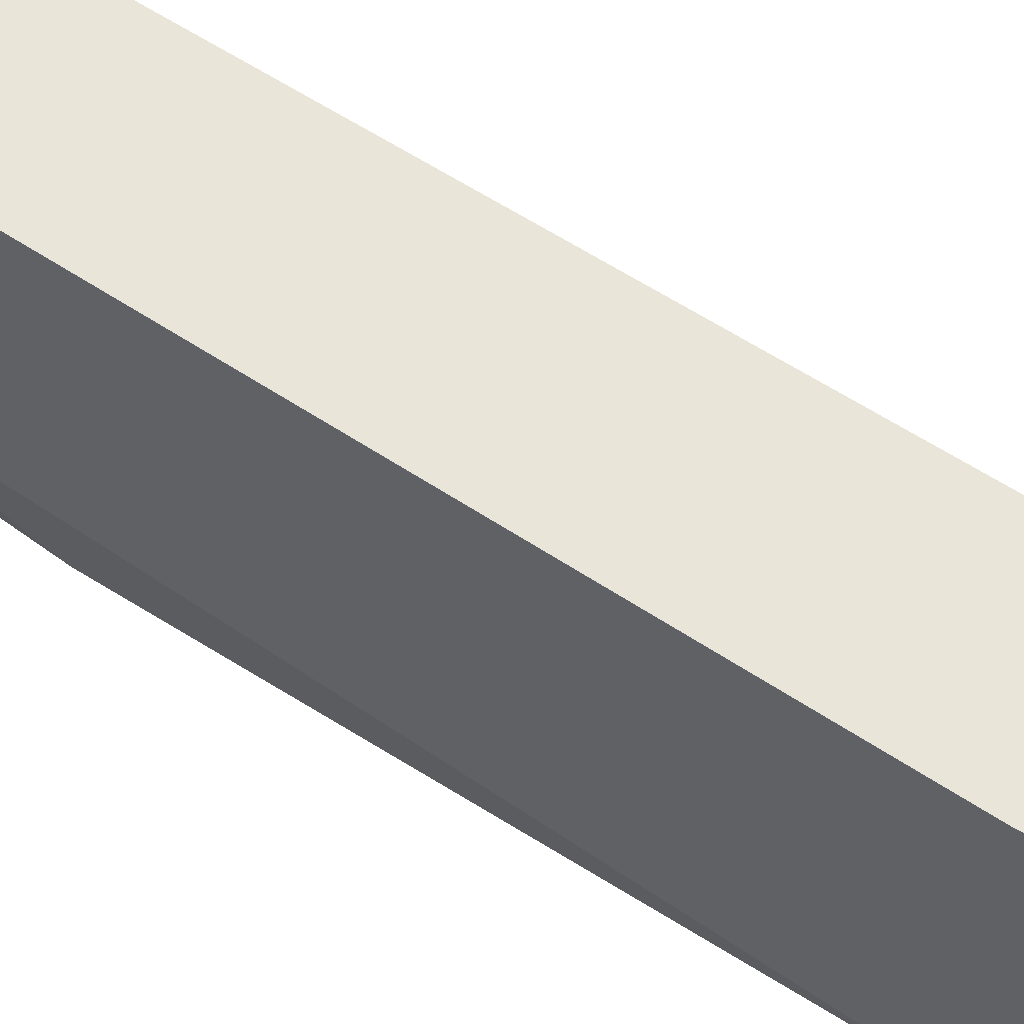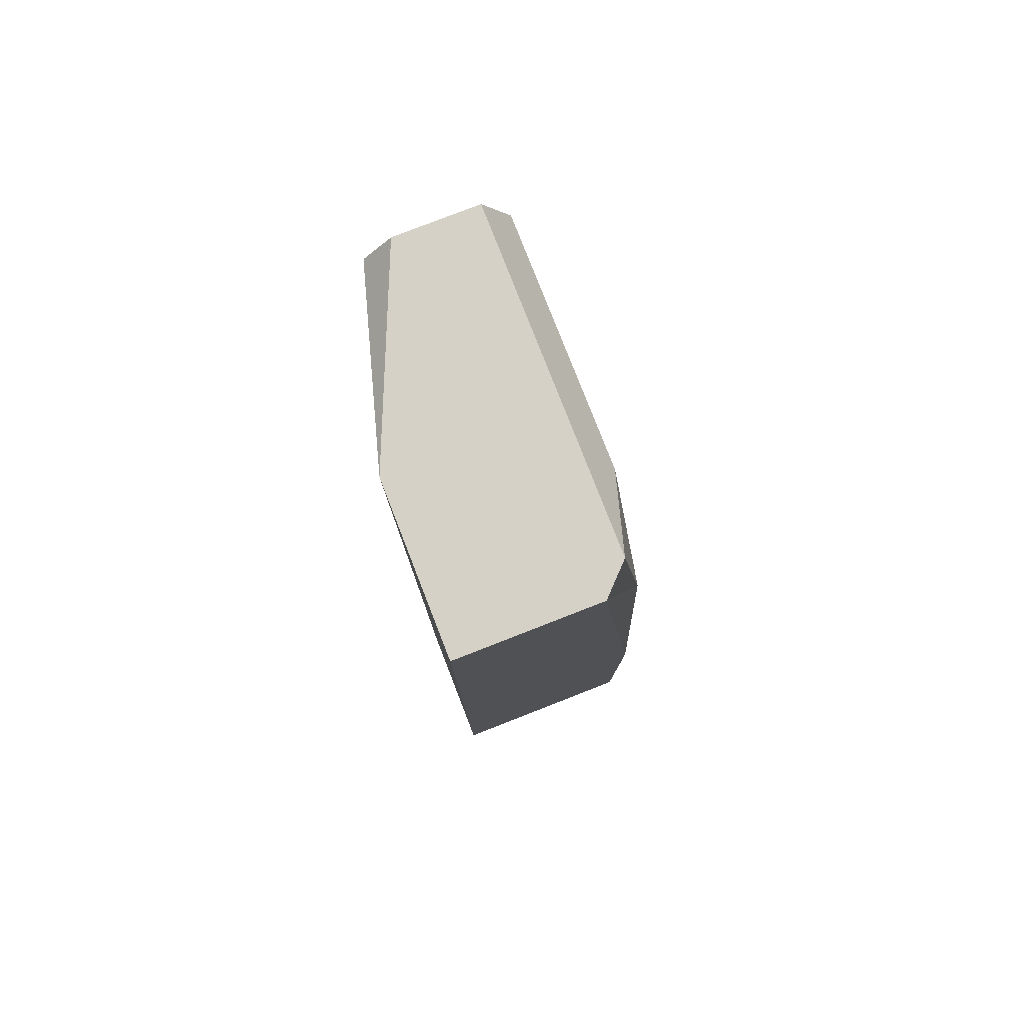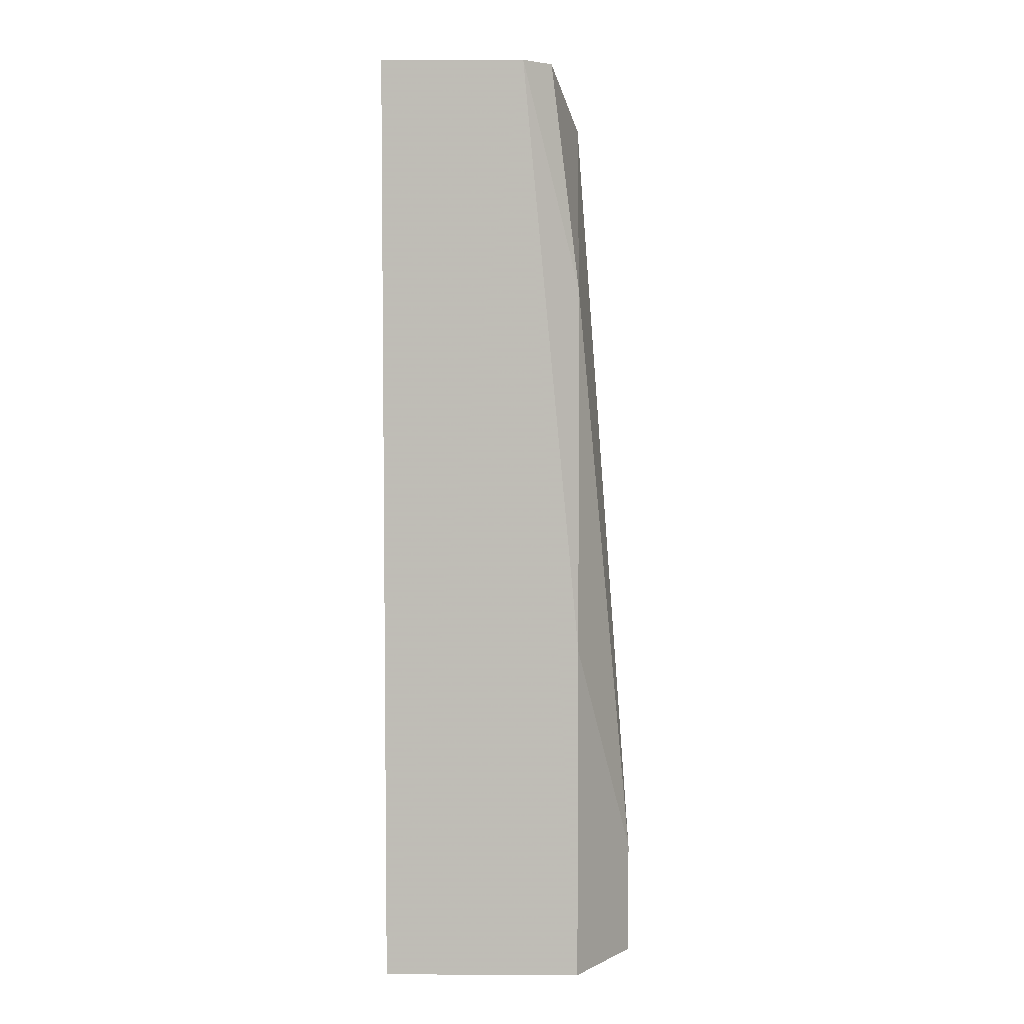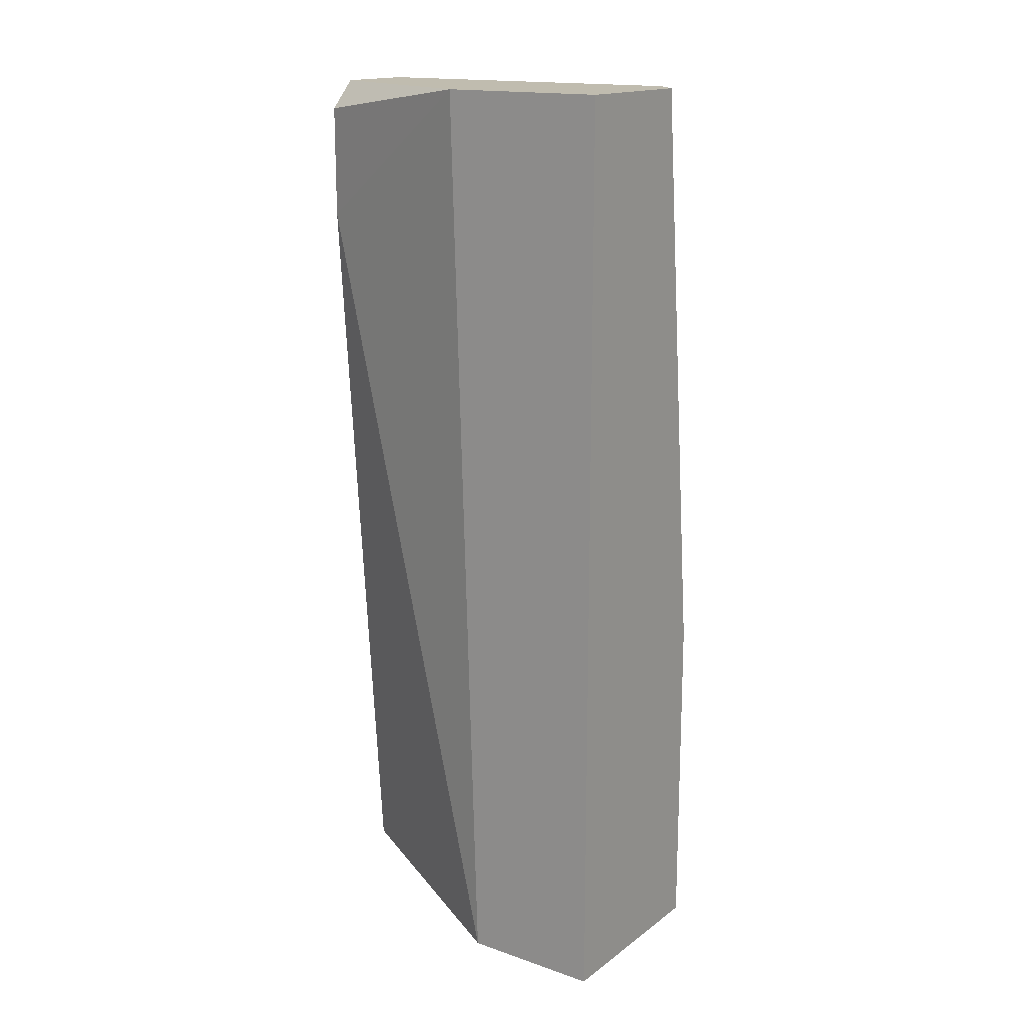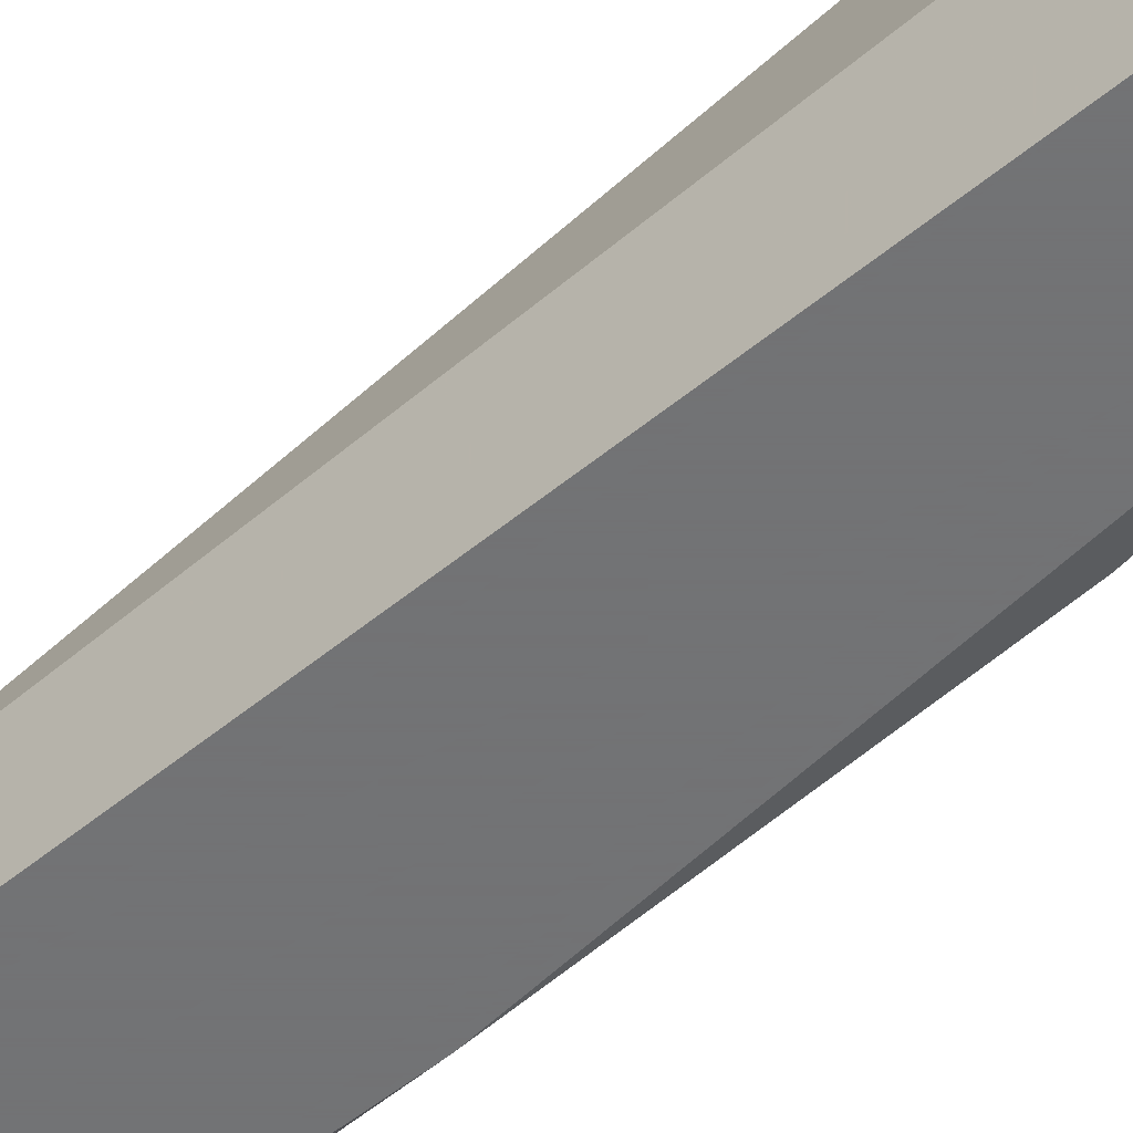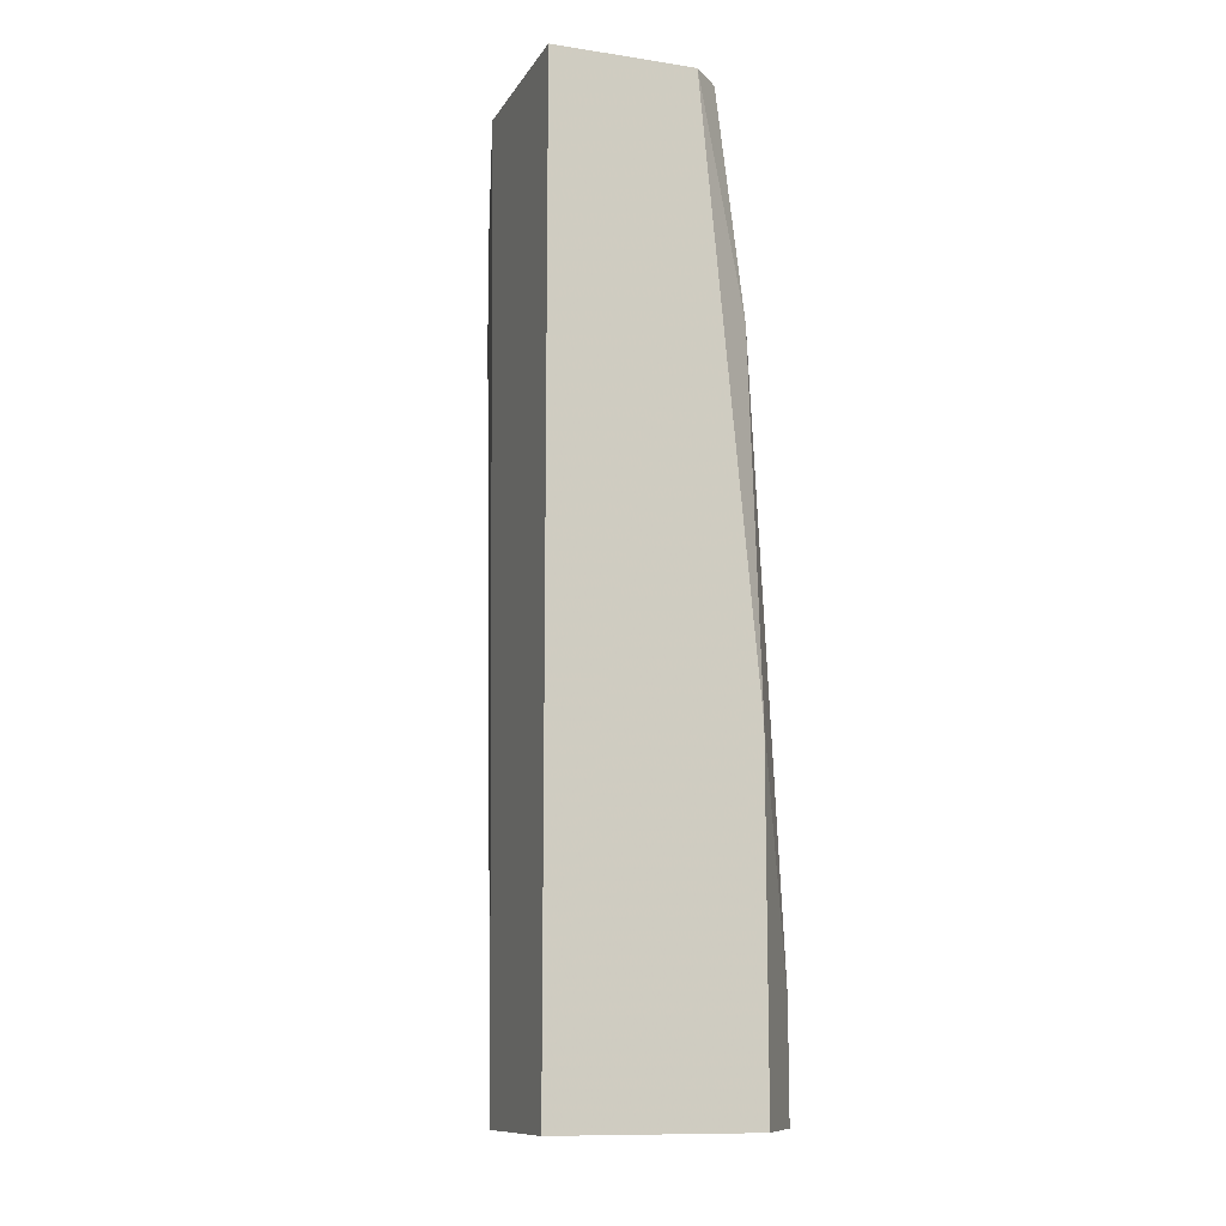
<metadata>
{"format":"obj","ext":"obj","renderer":"f3d","projection":"perspective","resolution":1024,"background":"white","views":[{"elev":58.4,"azim":-59.8,"up":"+Z"},{"elev":79.1,"azim":158.7,"up":"+Y"},{"elev":4.8,"azim":-179.1,"up":"+Y"},{"elev":16.3,"azim":125.0,"up":"+Y"},{"elev":-55.7,"azim":130.6,"up":"+Z"},{"elev":-11.5,"azim":160.0,"up":"+Y"}]}
</metadata>
<code>
v -0.05263 0.01804 -0.01597
v -0.05349 -0.009347 -0.01597
v -0.0552 0.01804 -0.02624
v -0.0552 0.01804 -0.01597
v -0.05777 -0.01021 -0.02453
v -0.05777 -0.01021 -0.01597
v -0.05777 -0.005924 -0.01597
v -0.05777 -0.006779 -0.02453
v -0.05605 0.01119 -0.02624
v -0.05605 0.01633 -0.01597
v -0.05605 0.01633 -0.02367
v -0.05605 6.8e-05 -0.0271
v -0.05605 -0.01021 -0.0271
v -0.05434 0.01804 -0.0271
v -0.05177 0.01719 -0.01597
v -0.05177 0.01376 -0.01597
v -0.05006 -0.01021 -0.0271
v -0.05006 -0.01021 -0.02281
v -0.05006 0.01804 -0.0271
v -0.05006 0.01804 -0.02196
f 9 11 3
f 4 1 14
f 1 4 2
f 14 1 19
f 17 14 19
f 5 17 6
f 2 4 6
f 2 6 18
f 17 19 18
f 6 17 18
f 17 5 13
f 14 17 13
f 1 2 15
f 19 1 20
f 18 19 20
f 1 15 20
f 6 4 10
f 4 11 10
f 5 6 8
f 13 5 8
f 8 11 9
f 6 10 7
f 10 11 7
f 11 8 7
f 8 6 7
f 2 18 16
f 15 2 16
f 18 20 16
f 20 15 16
f 14 13 12
f 13 8 12
f 8 9 12
f 9 14 12
f 4 14 3
f 11 4 3
f 14 9 3

</code>
